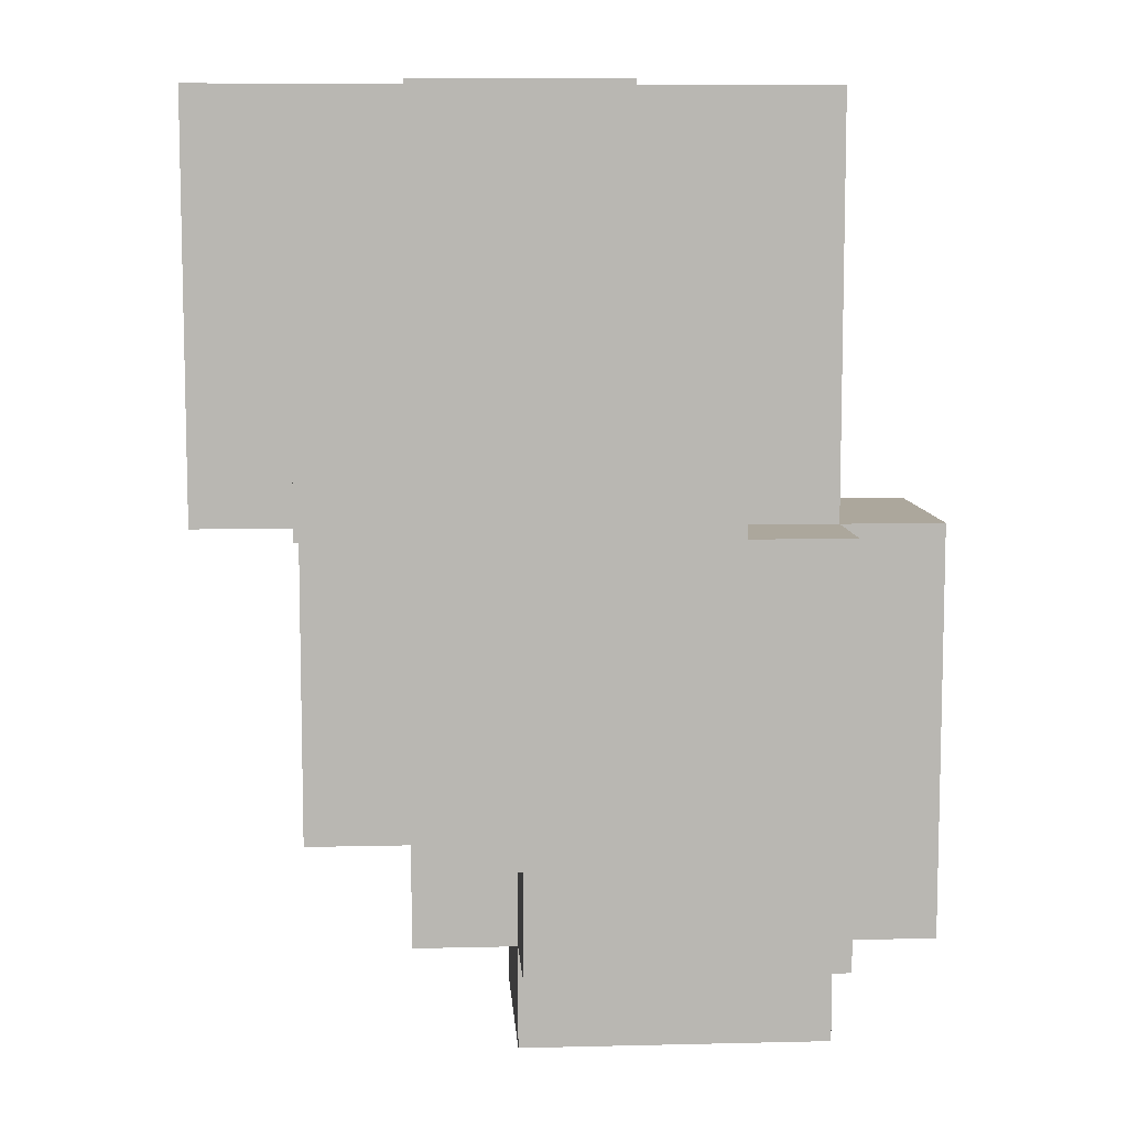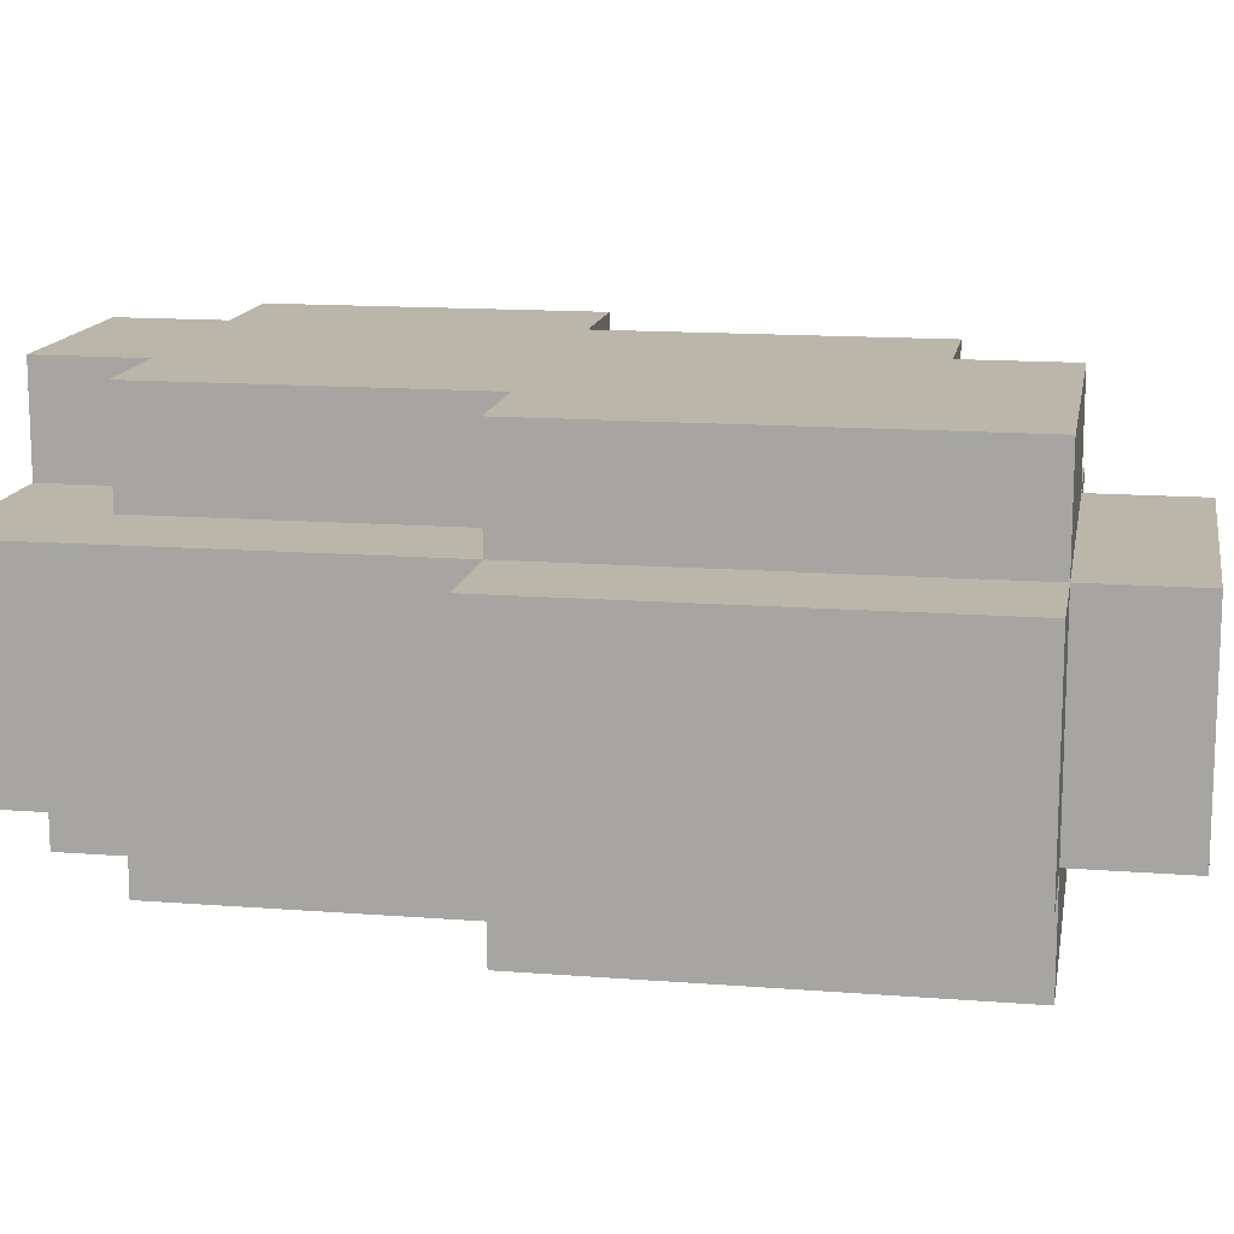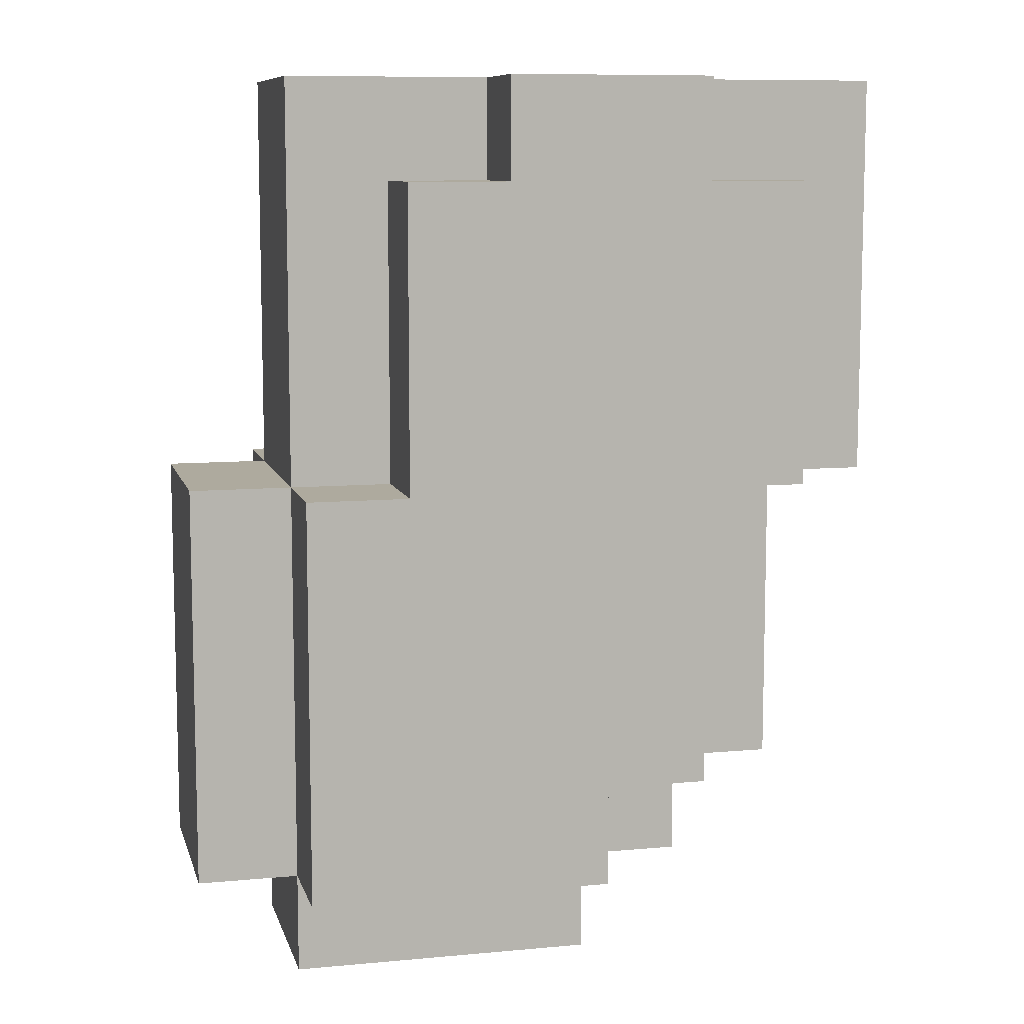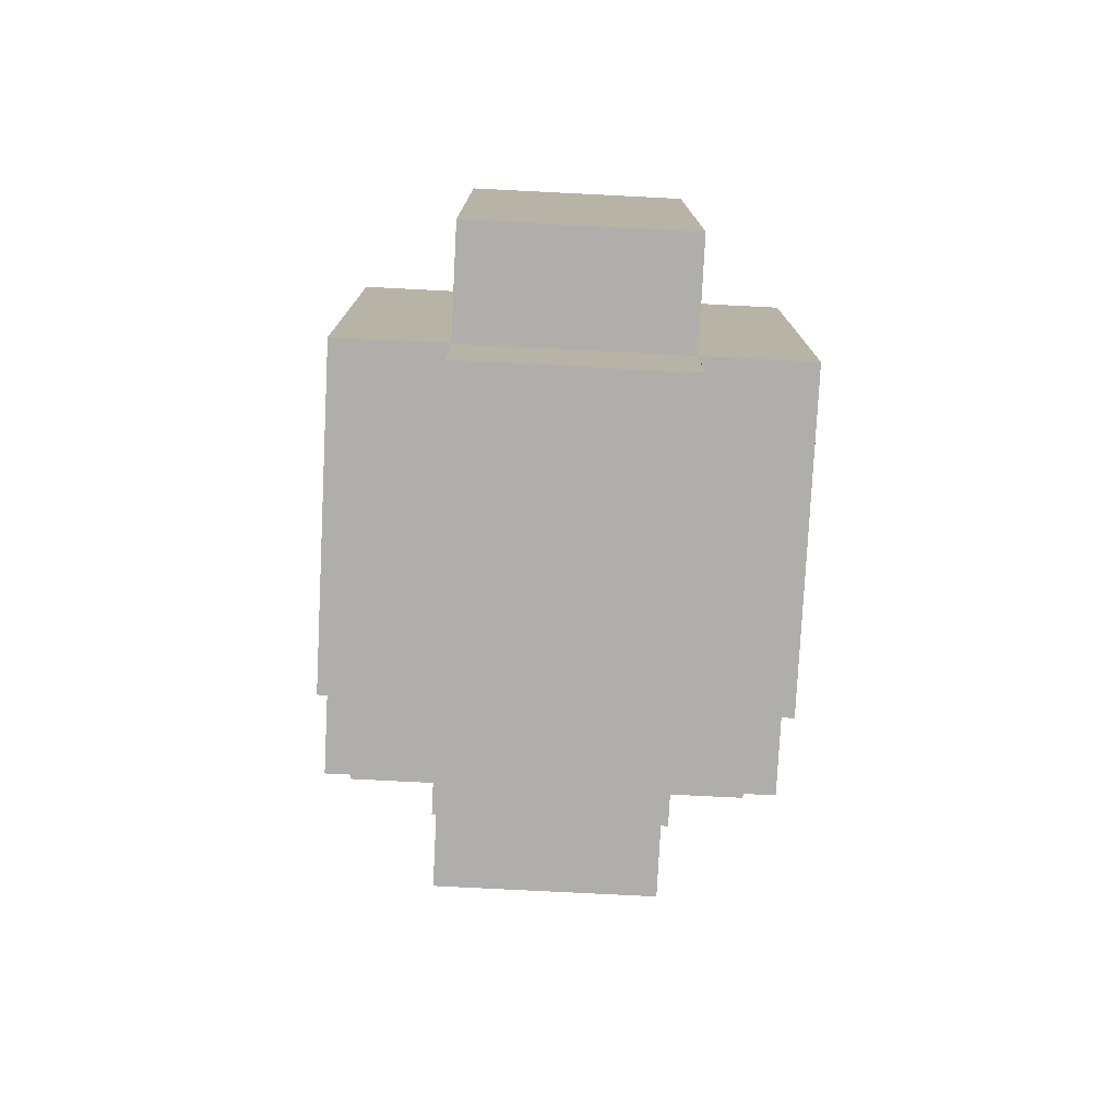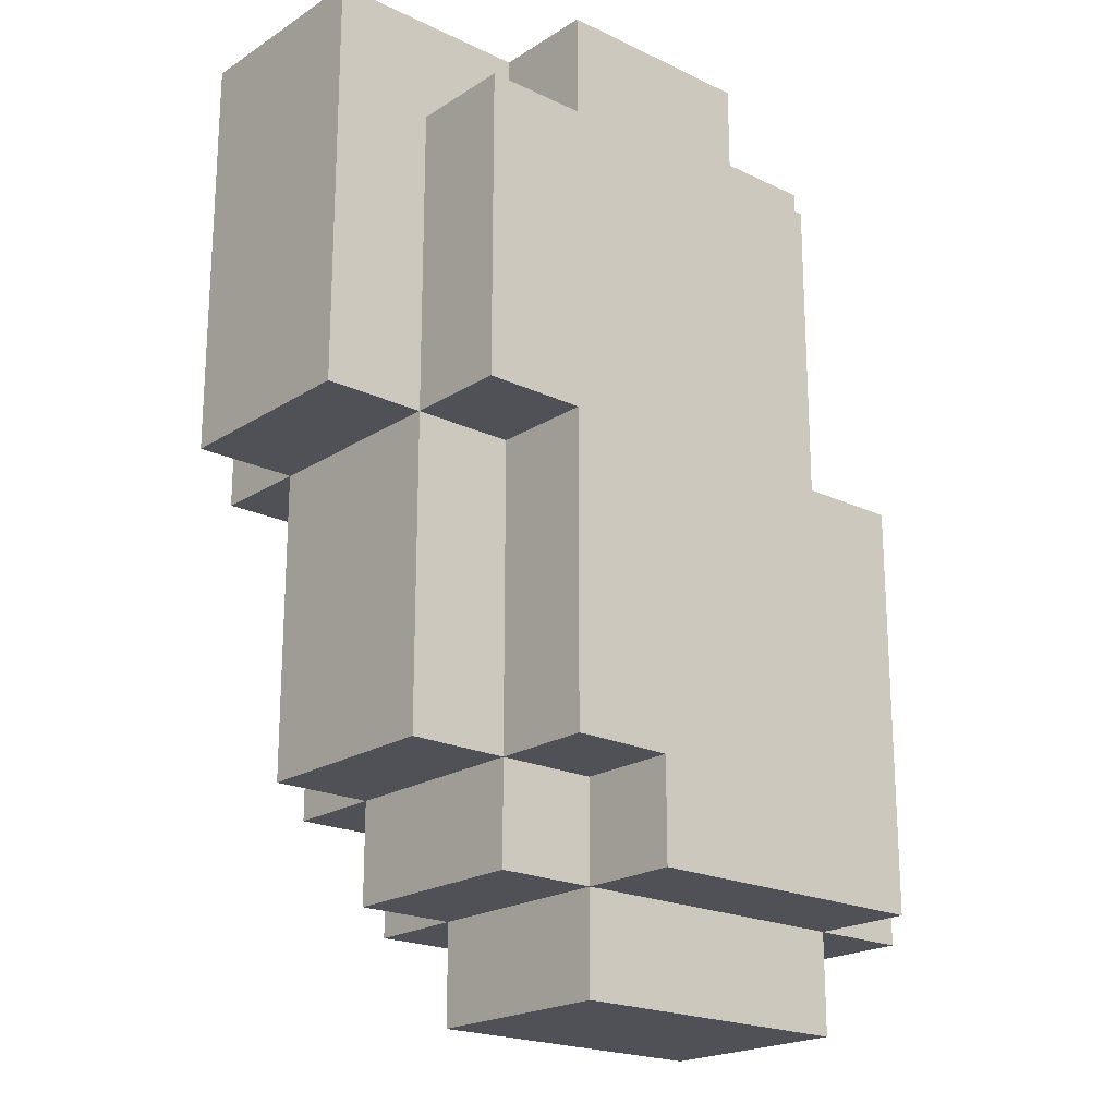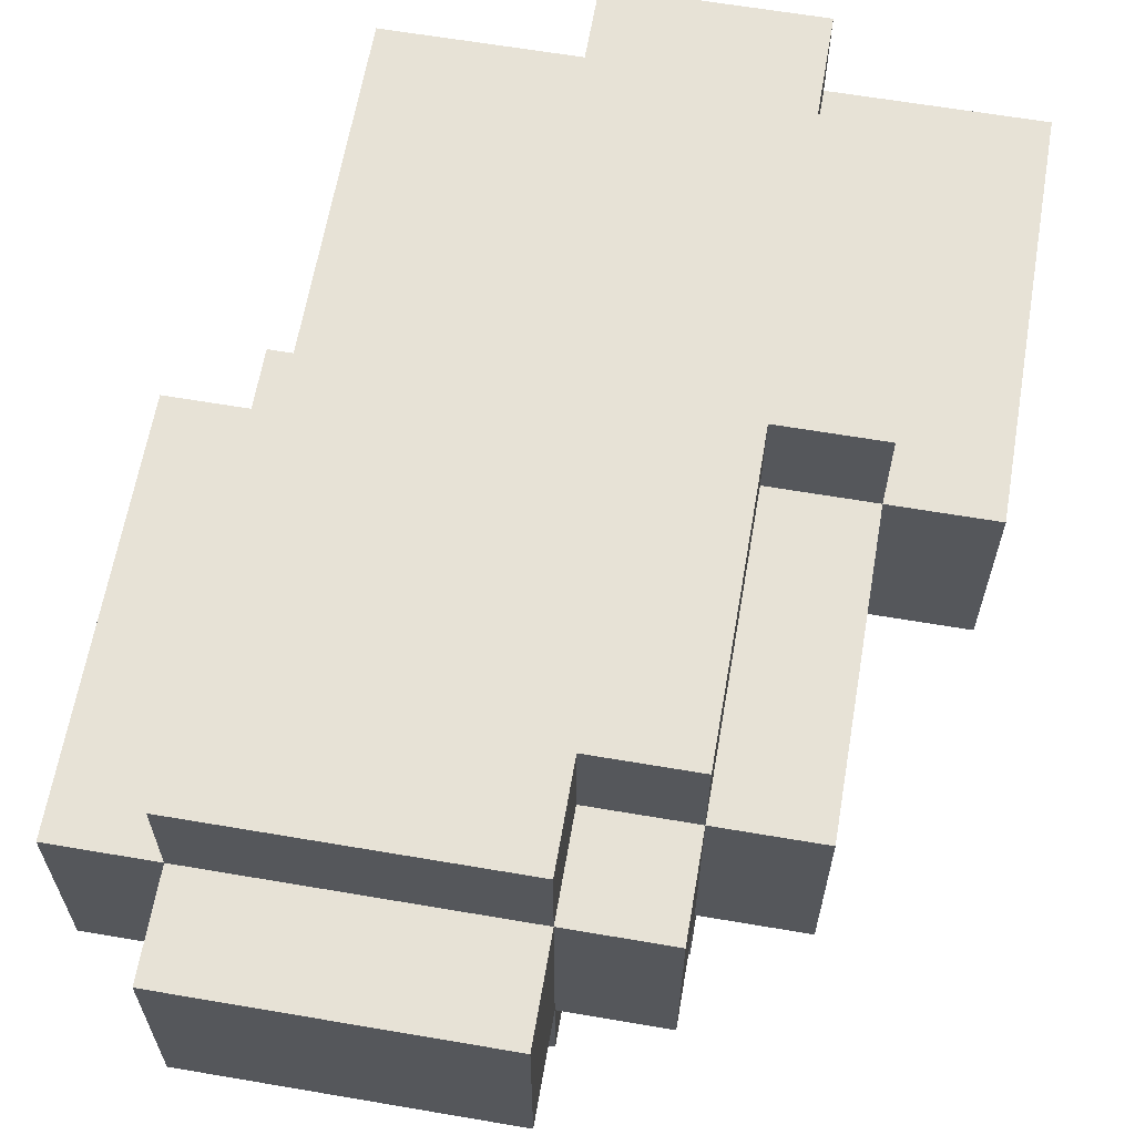
<metadata>
{"format":"obj","ext":"obj","renderer":"f3d","projection":"perspective","resolution":1024,"background":"white","views":[{"elev":8.4,"azim":176.3,"up":"+Y"},{"elev":14.0,"azim":-80.1,"up":"+Z"},{"elev":9.2,"azim":-13.9,"up":"+Y"},{"elev":-77.7,"azim":-92.9,"up":"+Y"},{"elev":-20.5,"azim":139.0,"up":"+Y"},{"elev":63.0,"azim":9.8,"up":"+Z"}]}
</metadata>
<code>
o
v -4.6 0.9 0.1
v -4.6 0.9 -0.1
v -4.6 1 0.1
v -4.6 1 -0.1
v -4.6 1.3 0.1
v -4.6 1.3 -0.1
v -4.5 0.8 0.1
v -4.5 0.8 -0.1
v -4.5 0.9 0.2
v -4.5 0.9 0.1
v -4.5 0.9 -0.1
v -4.5 0.9 -0.2
v -4.5 1 0.1
v -4.5 1 -0.1
v -4.5 1.2 0.2
v -4.5 1.2 0.1
v -4.5 1.2 -0.1
v -4.5 1.2 -0.2
v -4.5 1.3 0.2
v -4.5 1.3 0.1
v -4.5 1.3 -0.1
v -4.5 1.3 -0.2
v -4.5 1.5 0.1
v -4.5 1.5 -0.1
v -4.5 1.6 0.1
v -4.5 1.6 -0.1
v -4.5 1.7 0.1
v -4.5 1.7 -0.1
v -4.4 1.3 0.2
v -4.4 1.3 0.1
v -4.4 1.3 -0.1
v -4.4 1.3 -0.2
v -4.4 1.4 0.2
v -4.4 1.4 0.1
v -4.4 1.4 -0.1
v -4.4 1.4 -0.2
v -4.4 1.5 0.2
v -4.4 1.5 0.1
v -4.4 1.5 -0.1
v -4.4 1.5 -0.2
v -4.4 1.6 0.2
v -4.4 1.6 0.1
v -4.4 1.6 -0.1
v -4.4 1.6 -0.2
v -4.3 1.6 0.2
v -4.3 1.6 0.1
v -4.3 1.6 -0.1
v -4.3 1.6 -0.2
v -4.3 1.7 0.2
v -4.3 1.7 0.1
v -4.3 1.7 -0.1
v -4.3 1.7 -0.2
v -4.2 0.8 0.1
v -4.2 0.8 -0.1
v -4.2 0.9 0.2
v -4.2 0.9 0.1
v -4.2 0.9 -0.1
v -4.2 0.9 -0.2
v -4.2 1 0.2
v -4.2 1 0.1
v -4.2 1 -0.1
v -4.2 1 -0.2
v -4.1 0.9 0.1
v -4.1 0.9 -0.1
v -4.1 1 0.2
v -4.1 1 0.1
v -4.1 1 -0.1
v -4.1 1 -0.2
v -4.1 1.2 0.2
v -4.1 1.2 0.1
v -4.1 1.2 -0.1
v -4.1 1.2 -0.2
v -4.1 1.3 0.2
v -4.1 1.3 0.1
v -4.1 1.3 -0.1
v -4.1 1.3 -0.2
v -4.1 1.6 0.2
v -4.1 1.6 0.1
v -4.1 1.6 -0.1
v -4.1 1.6 -0.2
v -4.1 1.7 0.2
v -4.1 1.7 0.1
v -4.1 1.7 -0.1
v -4.1 1.7 -0.2
v -4 1 0.1
v -4 1 -0.1
v -4 1.3 0.2
v -4 1.3 0.1
v -4 1.3 -0.1
v -4 1.3 -0.2
v -4 1.4 0.2
v -4 1.4 0.1
v -4 1.4 -0.1
v -4 1.4 -0.2
v -4 1.6 0.2
v -4 1.6 0.1
v -4 1.6 -0.1
v -4 1.6 -0.2
v -3.9 1.3 0.1
v -3.9 1.3 -0.1
v -3.9 1.6 0.1
v -3.9 1.6 -0.1
v -3.9 1.7 0.1
v -3.9 1.7 -0.1
v -4.5 0.9 0.2
v -4.5 1.2 0.2
v -4.5 1.3 0.2
v -4.4 1 0.2
v -4.4 1.1 0.2
v -4.4 1.2 0.2
v -4.4 1.3 0.2
v -4.4 1.4 0.2
v -4.4 1.5 0.2
v -4.4 1.6 0.2
v -4.3 1.1 0.2
v -4.3 1.3 0.2
v -4.3 1.4 0.2
v -4.3 1.5 0.2
v -4.3 1.6 0.2
v -4.3 1.7 0.2
v -4.2 0.9 0.2
v -4.2 1 0.2
v -4.2 1.2 0.2
v -4.2 1.3 0.2
v -4.2 1.4 0.2
v -4.1 1 0.2
v -4.1 1.2 0.2
v -4.1 1.3 0.2
v -4.1 1.6 0.2
v -4.1 1.7 0.2
v -4 1.3 0.2
v -4 1.4 0.2
v -4 1.6 0.2
v -4.6 0.9 0.1
v -4.6 1 0.1
v -4.6 1.3 0.1
v -4.5 0.8 0.1
v -4.5 0.9 0.1
v -4.5 1 0.1
v -4.5 1.2 0.1
v -4.5 1.3 0.1
v -4.5 1.5 0.1
v -4.5 1.6 0.1
v -4.5 1.7 0.1
v -4.4 1.3 0.1
v -4.4 1.4 0.1
v -4.4 1.5 0.1
v -4.4 1.6 0.1
v -4.3 1.6 0.1
v -4.3 1.7 0.1
v -4.2 0.8 0.1
v -4.2 0.9 0.1
v -4.2 1 0.1
v -4.1 0.9 0.1
v -4.1 1 0.1
v -4.1 1.2 0.1
v -4.1 1.3 0.1
v -4.1 1.6 0.1
v -4.1 1.7 0.1
v -4 1 0.1
v -4 1.3 0.1
v -4 1.4 0.1
v -4 1.6 0.1
v -3.9 1.3 0.1
v -3.9 1.6 0.1
v -3.9 1.7 0.1
v -4.6 0.9 -0.1
v -4.6 1 -0.1
v -4.6 1.3 -0.1
v -4.5 0.8 -0.1
v -4.5 0.9 -0.1
v -4.5 1 -0.1
v -4.5 1.2 -0.1
v -4.5 1.3 -0.1
v -4.5 1.5 -0.1
v -4.5 1.6 -0.1
v -4.5 1.7 -0.1
v -4.4 1.3 -0.1
v -4.4 1.4 -0.1
v -4.4 1.5 -0.1
v -4.4 1.6 -0.1
v -4.3 1.6 -0.1
v -4.3 1.7 -0.1
v -4.2 0.8 -0.1
v -4.2 0.9 -0.1
v -4.2 1 -0.1
v -4.1 0.9 -0.1
v -4.1 1 -0.1
v -4.1 1.2 -0.1
v -4.1 1.3 -0.1
v -4.1 1.6 -0.1
v -4.1 1.7 -0.1
v -4 1 -0.1
v -4 1.3 -0.1
v -4 1.4 -0.1
v -4 1.6 -0.1
v -3.9 1.3 -0.1
v -3.9 1.6 -0.1
v -3.9 1.7 -0.1
v -4.5 0.9 -0.2
v -4.5 1.2 -0.2
v -4.5 1.3 -0.2
v -4.4 1 -0.2
v -4.4 1.1 -0.2
v -4.4 1.2 -0.2
v -4.4 1.3 -0.2
v -4.4 1.4 -0.2
v -4.4 1.5 -0.2
v -4.4 1.6 -0.2
v -4.3 1.1 -0.2
v -4.3 1.3 -0.2
v -4.3 1.4 -0.2
v -4.3 1.5 -0.2
v -4.3 1.6 -0.2
v -4.3 1.7 -0.2
v -4.2 0.9 -0.2
v -4.2 1 -0.2
v -4.2 1.2 -0.2
v -4.2 1.3 -0.2
v -4.2 1.4 -0.2
v -4.1 1 -0.2
v -4.1 1.2 -0.2
v -4.1 1.3 -0.2
v -4.1 1.6 -0.2
v -4.1 1.7 -0.2
v -4 1.3 -0.2
v -4 1.4 -0.2
v -4 1.6 -0.2
v -4.5 0.8 0.1
v -4.2 0.8 0.1
v -4.5 0.8 -0.1
v -4.2 0.8 -0.1
v -4.5 0.9 0.2
v -4.2 0.9 0.2
v -4.6 0.9 0.1
v -4.5 0.9 0.1
v -4.2 0.9 0.1
v -4.1 0.9 0.1
v -4.6 0.9 -0.1
v -4.5 0.9 -0.1
v -4.2 0.9 -0.1
v -4.1 0.9 -0.1
v -4.5 0.9 -0.2
v -4.2 0.9 -0.2
v -4.2 1 0.2
v -4.1 1 0.2
v -4.2 1 0.1
v -4.1 1 0.1
v -4 1 0.1
v -4.2 1 -0.1
v -4.1 1 -0.1
v -4 1 -0.1
v -4.2 1 -0.2
v -4.1 1 -0.2
v -4.1 1.3 0.2
v -4 1.3 0.2
v -4.1 1.3 0.1
v -4 1.3 0.1
v -3.9 1.3 0.1
v -4.1 1.3 -0.1
v -4 1.3 -0.1
v -3.9 1.3 -0.1
v -4.1 1.3 -0.2
v -4 1.3 -0.2
v -4.5 1.3 0.2
v -4.4 1.3 0.2
v -4.6 1.3 0.1
v -4.5 1.3 0.1
v -4.4 1.3 0.1
v -4.6 1.3 -0.1
v -4.5 1.3 -0.1
v -4.4 1.3 -0.1
v -4.5 1.3 -0.2
v -4.4 1.3 -0.2
v -4.4 1.6 0.2
v -4.3 1.6 0.2
v -4.1 1.6 0.2
v -4 1.6 0.2
v -4.4 1.6 0.1
v -4.3 1.6 0.1
v -4.1 1.6 0.1
v -4 1.6 0.1
v -4.4 1.6 -0.1
v -4.3 1.6 -0.1
v -4.1 1.6 -0.1
v -4 1.6 -0.1
v -4.4 1.6 -0.2
v -4.3 1.6 -0.2
v -4.1 1.6 -0.2
v -4 1.6 -0.2
v -4.3 1.7 0.2
v -4.1 1.7 0.2
v -4.5 1.7 0.1
v -4.3 1.7 0.1
v -4.1 1.7 0.1
v -3.9 1.7 0.1
v -4.5 1.7 -0.1
v -4.3 1.7 -0.1
v -4.1 1.7 -0.1
v -3.9 1.7 -0.1
v -4.3 1.7 -0.2
v -4.1 1.7 -0.2
f 3 2 1
f 4 2 3
f 5 4 3
f 6 4 5
f 10 8 7
f 11 8 10
f 13 10 9
f 14 12 11
f 15 13 9
f 16 13 15
f 17 12 14
f 18 12 17
f 19 16 15
f 20 16 19
f 21 18 17
f 22 18 21
f 23 21 20
f 24 21 23
f 25 24 23
f 26 24 25
f 27 26 25
f 28 26 27
f 33 30 29
f 34 30 33
f 35 32 31
f 36 32 35
f 37 34 33
f 38 34 37
f 39 36 35
f 40 36 39
f 41 38 37
f 42 38 41
f 43 40 39
f 44 40 43
f 49 46 45
f 50 46 49
f 51 48 47
f 52 48 51
f 53 54 56
f 56 54 57
f 55 56 59
f 59 56 60
f 57 58 61
f 61 58 62
f 63 64 66
f 66 64 67
f 65 66 69
f 69 66 70
f 67 68 71
f 71 68 72
f 69 70 73
f 73 70 74
f 71 72 75
f 75 72 76
f 77 78 81
f 81 78 82
f 79 80 83
f 83 80 84
f 85 86 88
f 88 86 89
f 87 88 91
f 91 88 92
f 89 90 93
f 93 90 94
f 91 92 95
f 95 92 96
f 93 94 97
f 97 94 98
f 99 100 101
f 101 100 102
f 101 102 103
f 103 102 104
f 108 106 105
f 109 106 108
f 110 107 106
f 110 106 109
f 111 107 110
f 115 109 108
f 115 110 109
f 115 111 110
f 115 112 111
f 116 112 115
f 117 113 112
f 117 112 116
f 118 114 113
f 118 113 117
f 119 114 118
f 121 108 105
f 122 116 115
f 122 108 121
f 122 115 108
f 123 116 122
f 124 117 116
f 124 116 123
f 124 119 118
f 124 118 117
f 125 119 124
f 126 123 122
f 127 125 124
f 127 123 126
f 127 124 123
f 128 125 127
f 129 119 125
f 129 120 119
f 130 120 129
f 131 125 128
f 132 129 125
f 132 125 131
f 133 129 132
f 138 135 134
f 139 136 135
f 139 135 138
f 140 136 139
f 141 136 140
f 145 142 141
f 146 142 145
f 147 143 142
f 147 142 146
f 148 144 143
f 148 143 147
f 149 144 148
f 150 144 149
f 151 138 137
f 152 138 151
f 154 153 152
f 155 153 154
f 160 156 155
f 160 157 156
f 161 157 160
f 163 159 158
f 164 162 161
f 164 163 162
f 165 159 163
f 165 163 164
f 166 159 165
f 167 168 171
f 168 169 172
f 171 168 172
f 172 169 173
f 173 169 174
f 174 175 178
f 178 175 179
f 175 176 180
f 179 175 180
f 176 177 181
f 180 176 181
f 181 177 182
f 182 177 183
f 170 171 184
f 184 171 185
f 185 186 187
f 187 186 188
f 188 189 193
f 189 190 193
f 193 190 194
f 191 192 196
f 194 195 197
f 195 196 197
f 196 192 198
f 197 196 198
f 198 192 199
f 200 201 203
f 203 201 204
f 201 202 205
f 204 201 205
f 205 202 206
f 203 204 210
f 204 205 210
f 205 206 210
f 206 207 210
f 210 207 211
f 207 208 212
f 211 207 212
f 208 209 213
f 212 208 213
f 213 209 214
f 200 203 216
f 210 211 217
f 216 203 217
f 203 210 217
f 217 211 218
f 211 212 219
f 218 211 219
f 213 214 219
f 212 213 219
f 219 214 220
f 217 218 221
f 219 220 222
f 221 218 222
f 218 219 222
f 222 220 223
f 220 214 224
f 214 215 224
f 224 215 225
f 223 220 226
f 220 224 227
f 226 220 227
f 227 224 228
f 231 230 229
f 232 230 231
f 236 234 233
f 237 234 236
f 239 236 235
f 240 236 239
f 241 238 237
f 242 238 241
f 243 241 240
f 244 241 243
f 247 246 245
f 248 246 247
f 251 249 248
f 252 249 251
f 253 251 250
f 254 251 253
f 257 256 255
f 258 256 257
f 261 259 258
f 262 259 261
f 263 261 260
f 264 261 263
f 265 266 268
f 268 266 269
f 267 268 270
f 270 268 271
f 271 272 273
f 273 272 274
f 275 276 279
f 279 276 280
f 277 278 281
f 281 278 282
f 283 284 287
f 287 284 288
f 285 286 289
f 289 286 290
f 291 292 294
f 294 292 295
f 293 294 297
f 295 296 297
f 294 295 297
f 297 296 298
f 298 296 299
f 299 296 300
f 298 299 301
f 301 299 302

</code>
